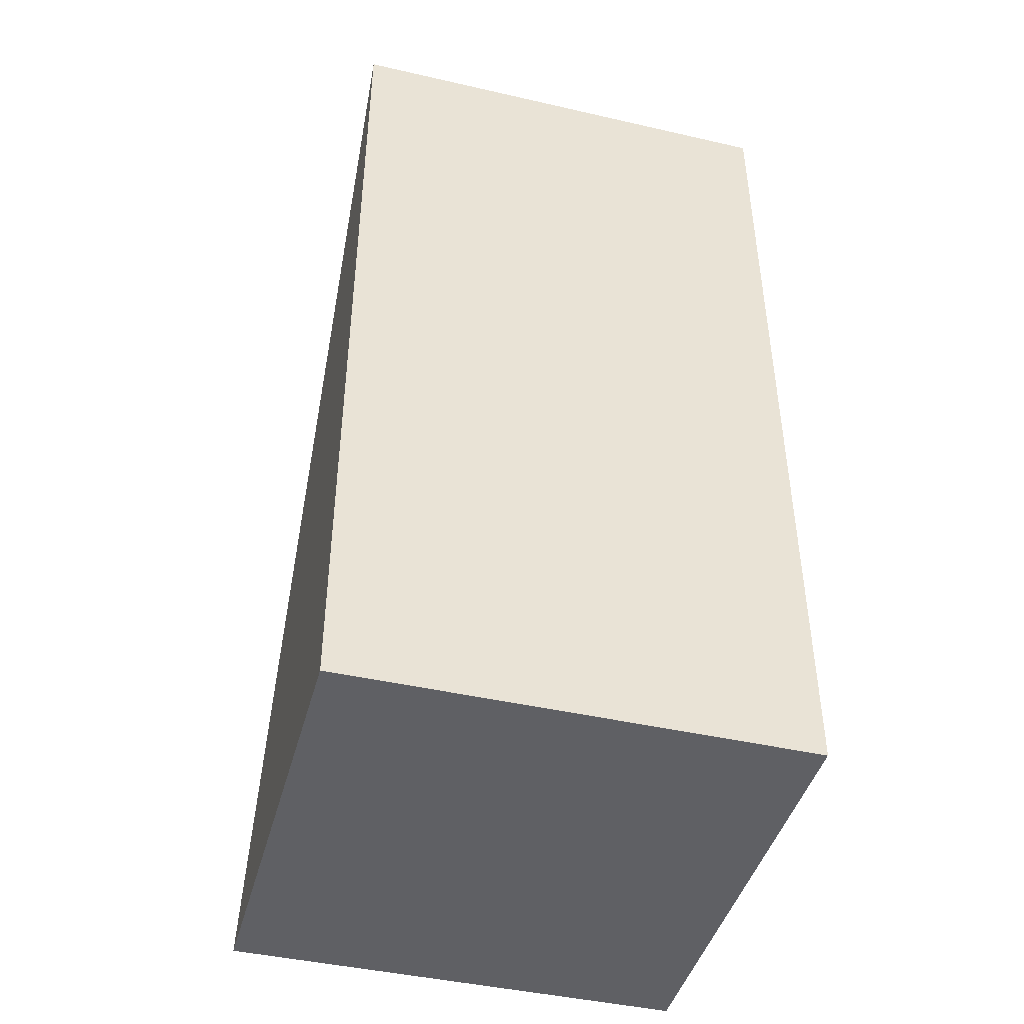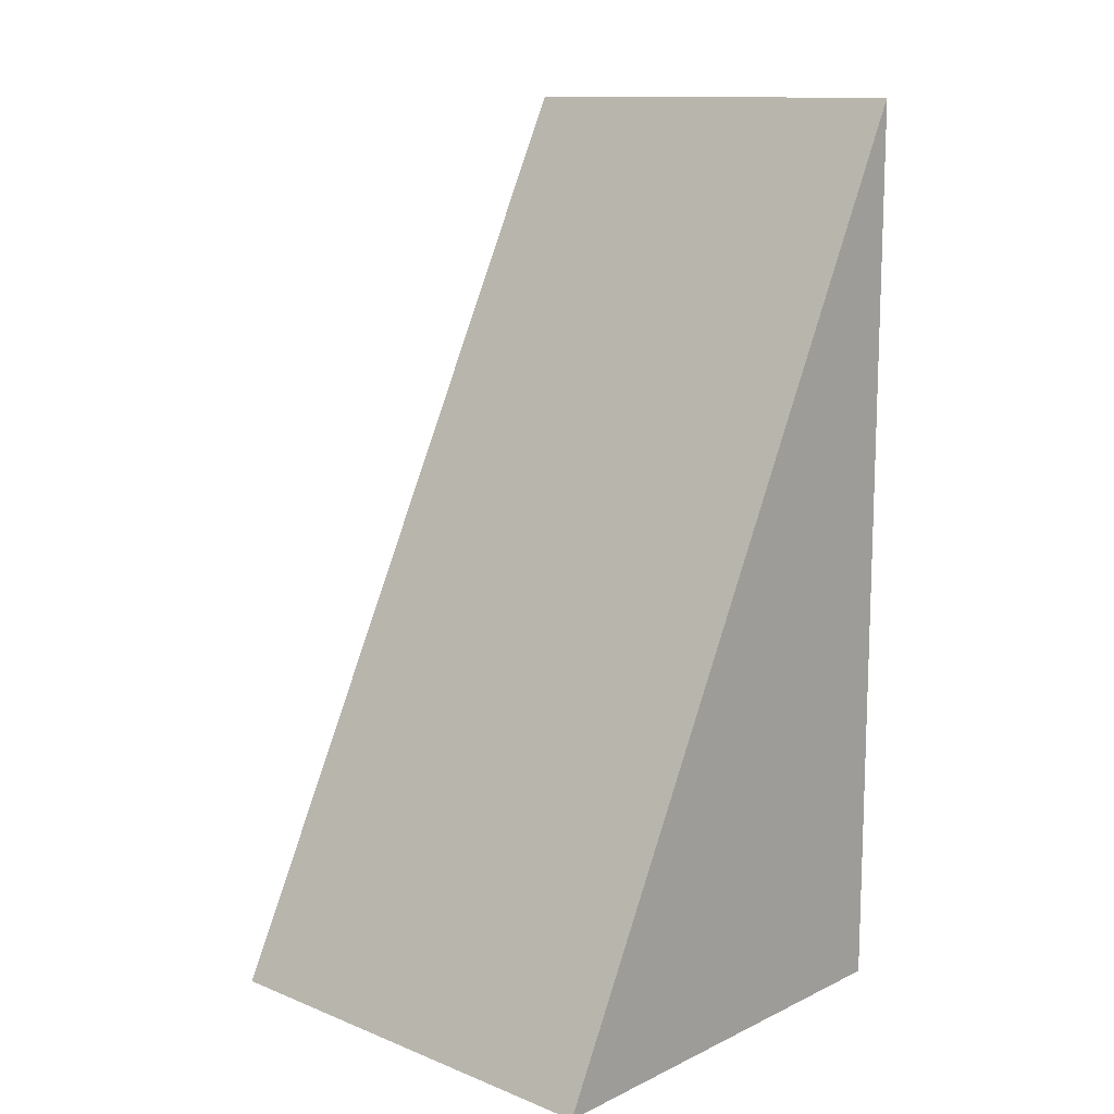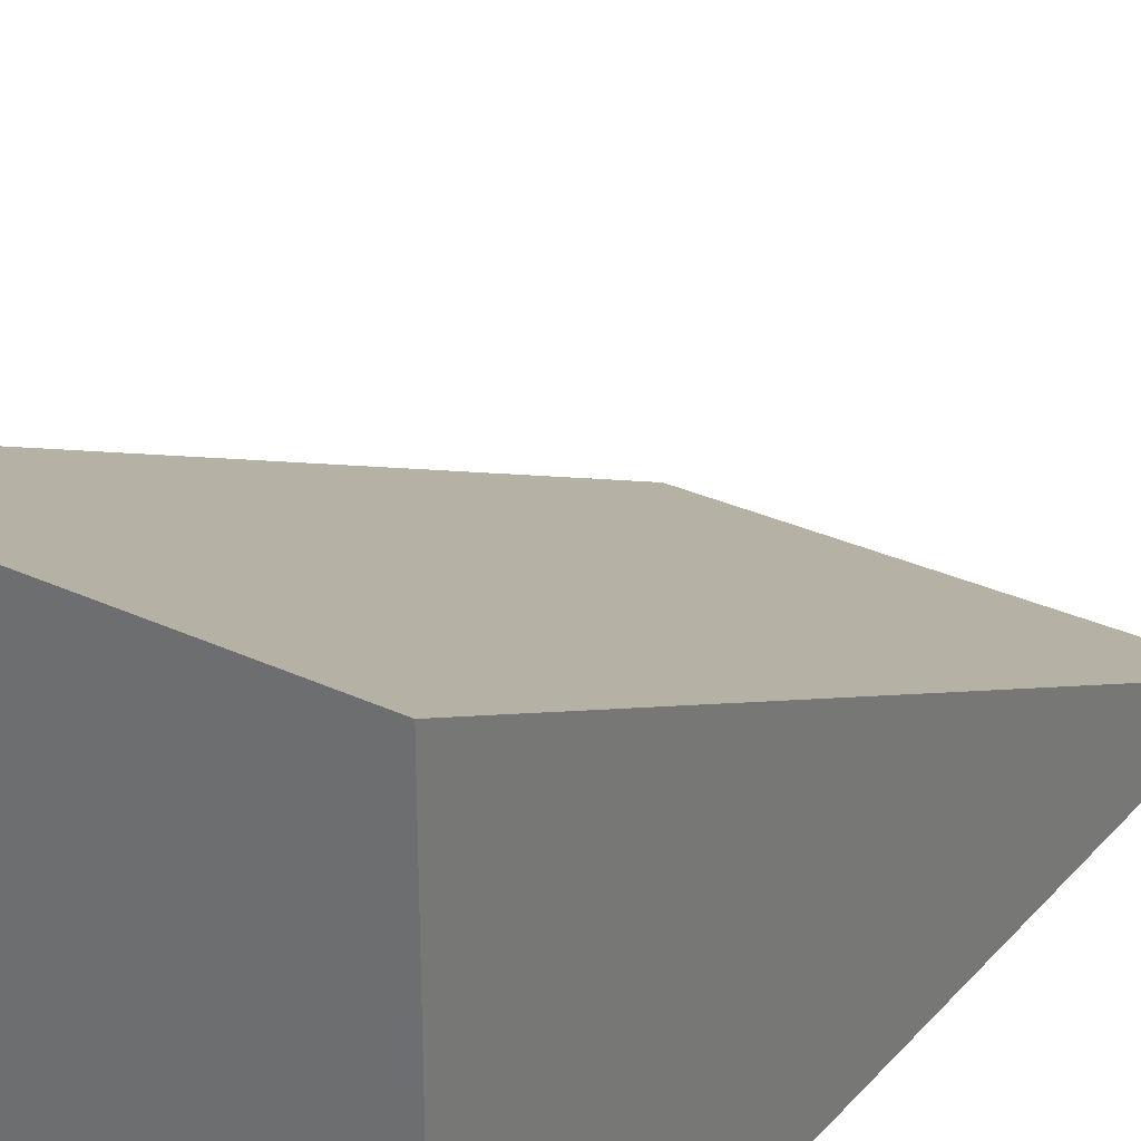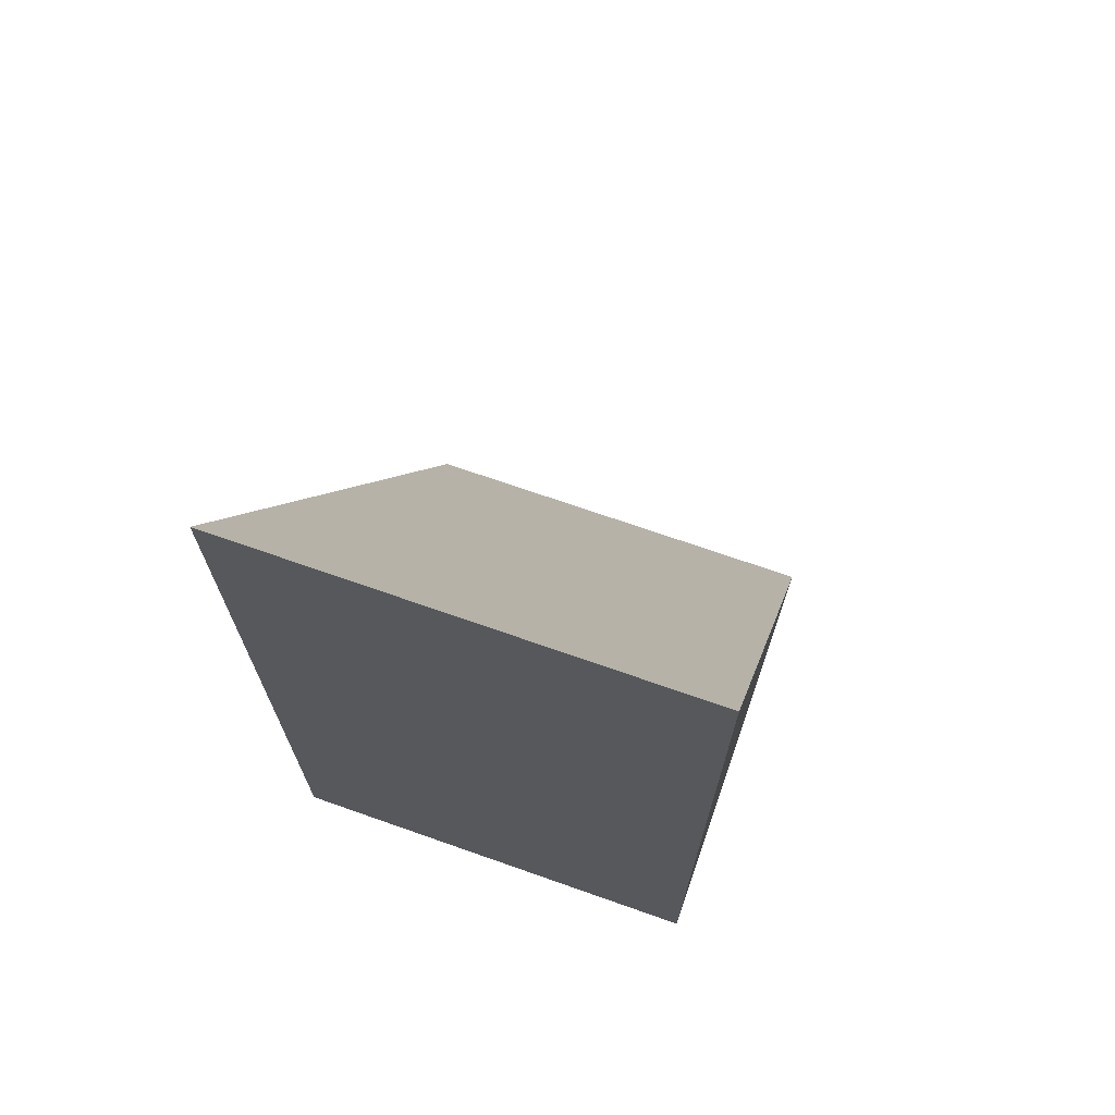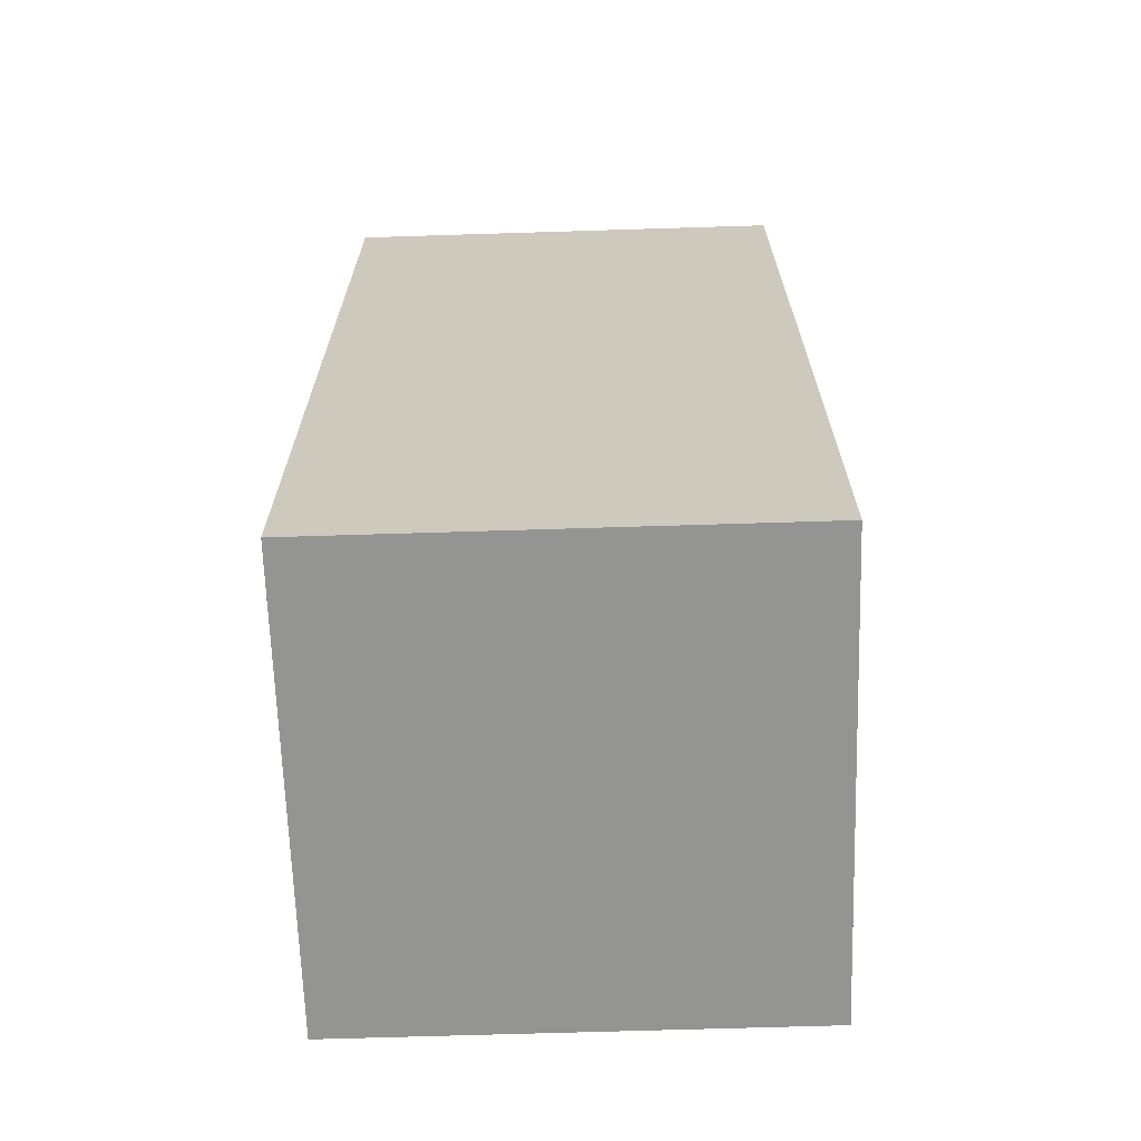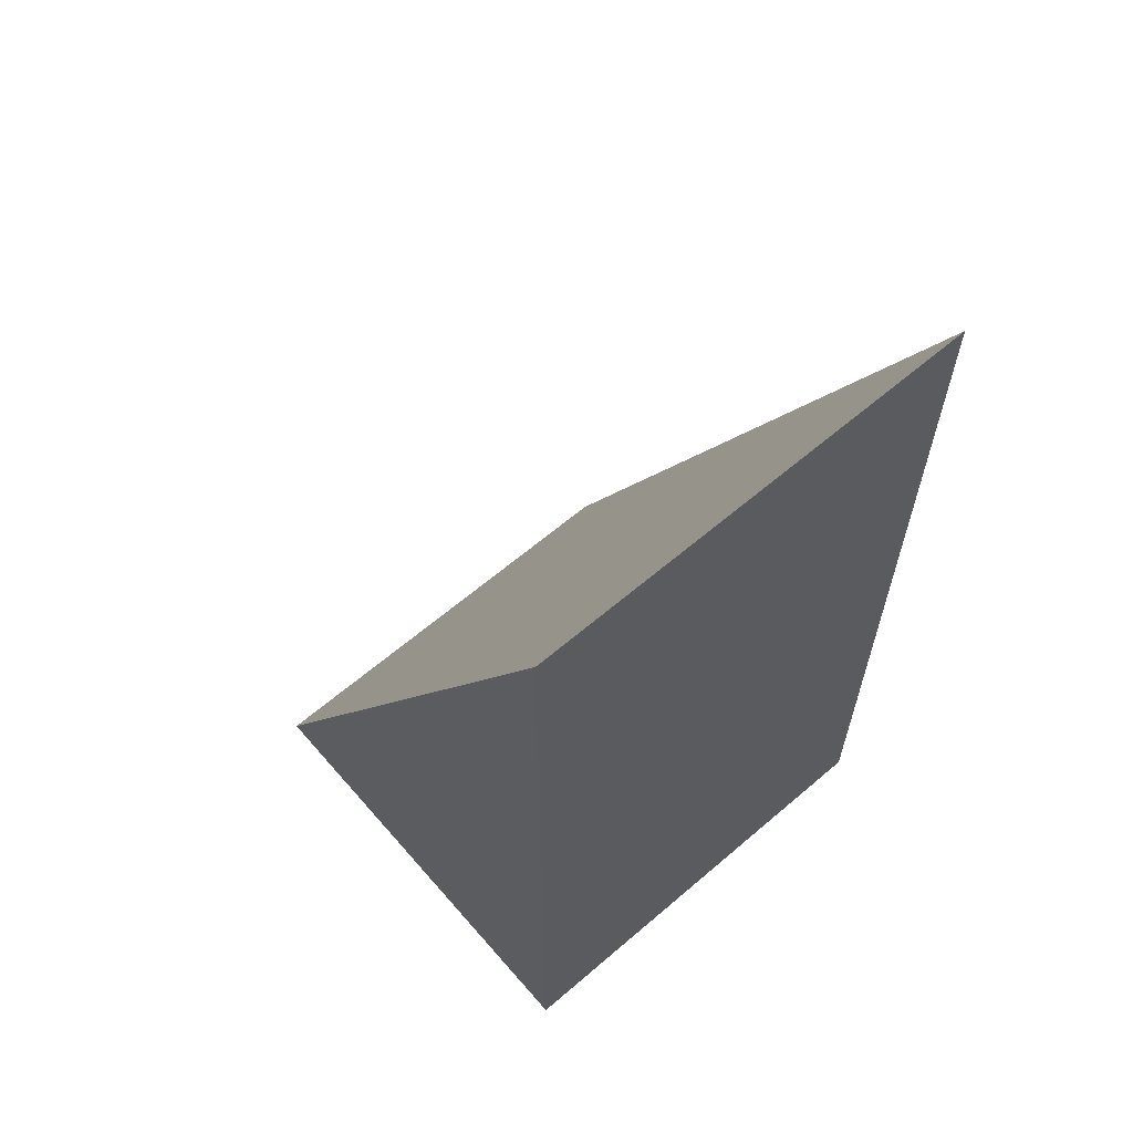
<metadata>
{"format":"obj","ext":"obj","renderer":"f3d","projection":"perspective","resolution":1024,"background":"white","views":[{"elev":-44.1,"azim":-15.0,"up":"+Z"},{"elev":12.5,"azim":-137.4,"up":"+Z"},{"elev":30.6,"azim":-146.2,"up":"+Y"},{"elev":70.1,"azim":19.4,"up":"+Z"},{"elev":-67.0,"azim":1.8,"up":"+Z"},{"elev":62.5,"azim":-40.9,"up":"+Z"}]}
</metadata>
<code>
o ground_slope_Cube.005
v -1 -1 2
v -1 -1 -2
v -1 1 -2
v 1 -1 2
v 1 -1 -2
v 1 1 -2
f 1 3 2
f 2 3 6 5
f 5 6 4
f 2 5 4 1
f 6 3 1 4

</code>
